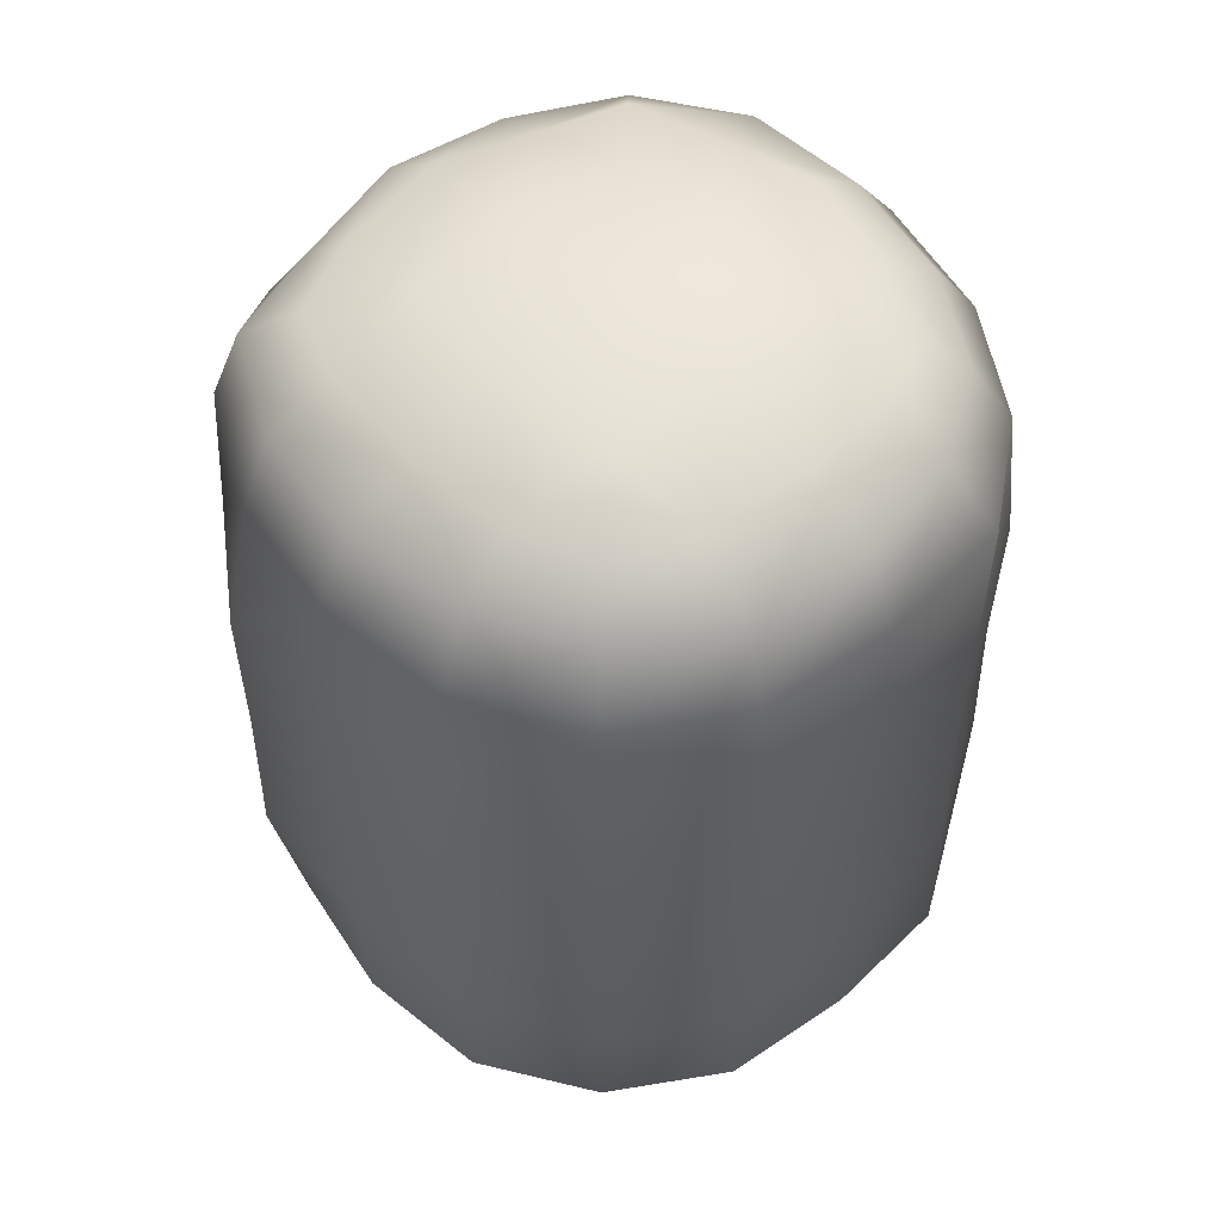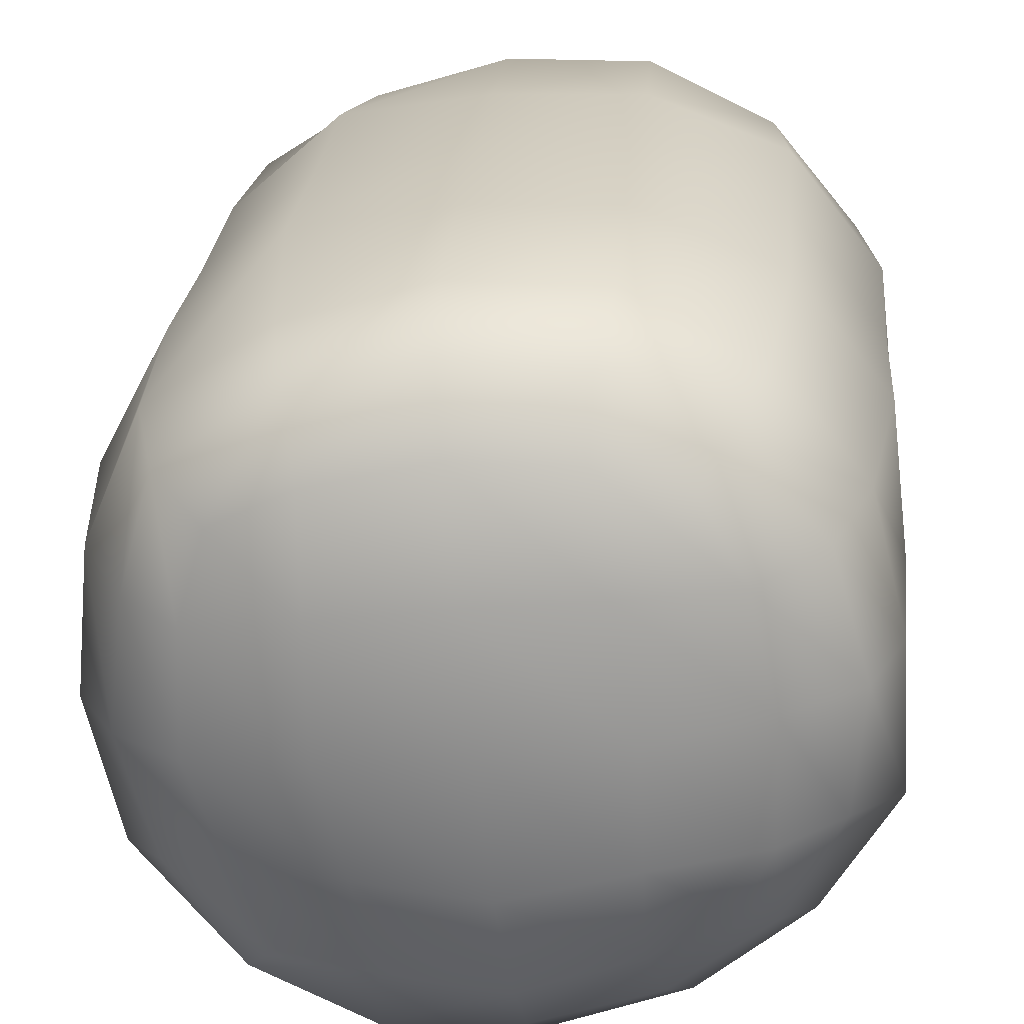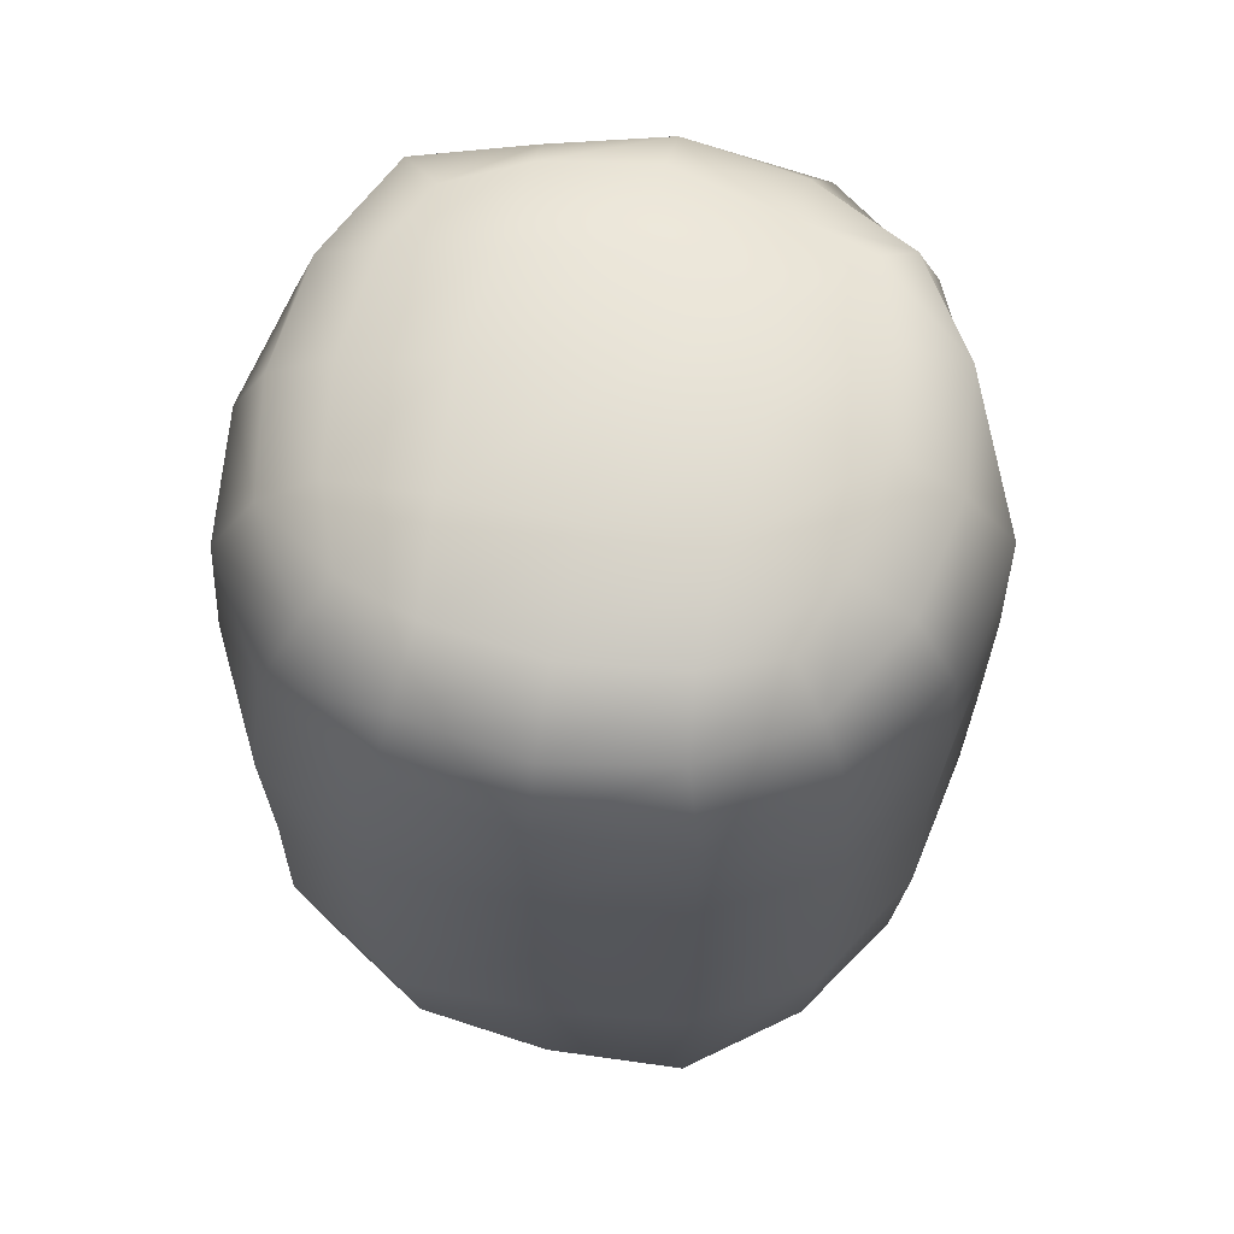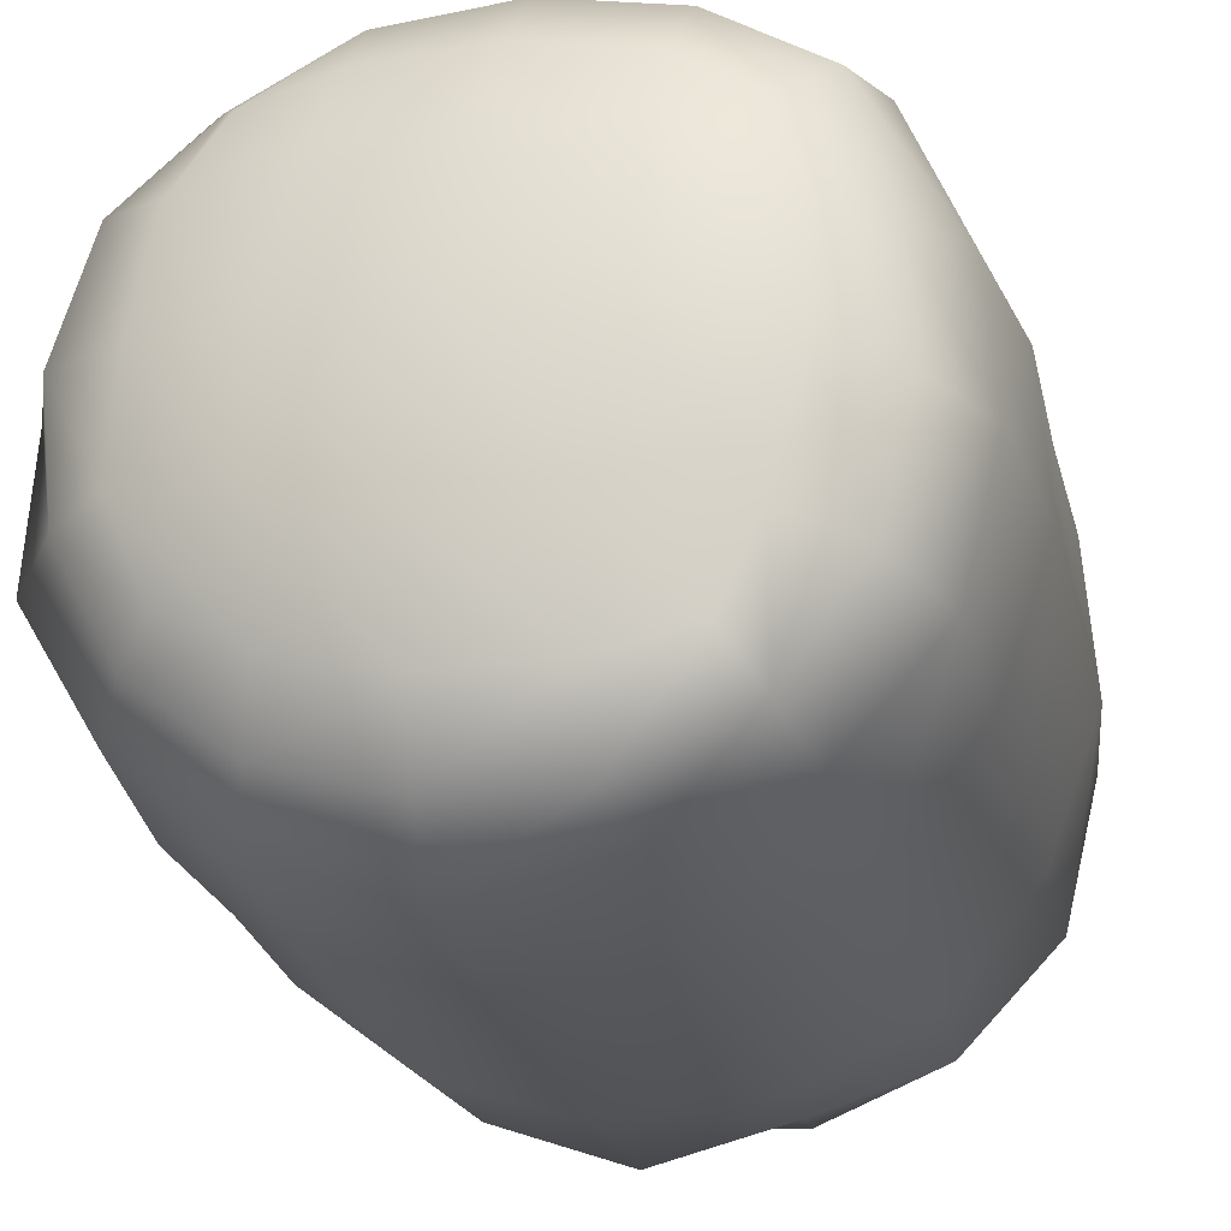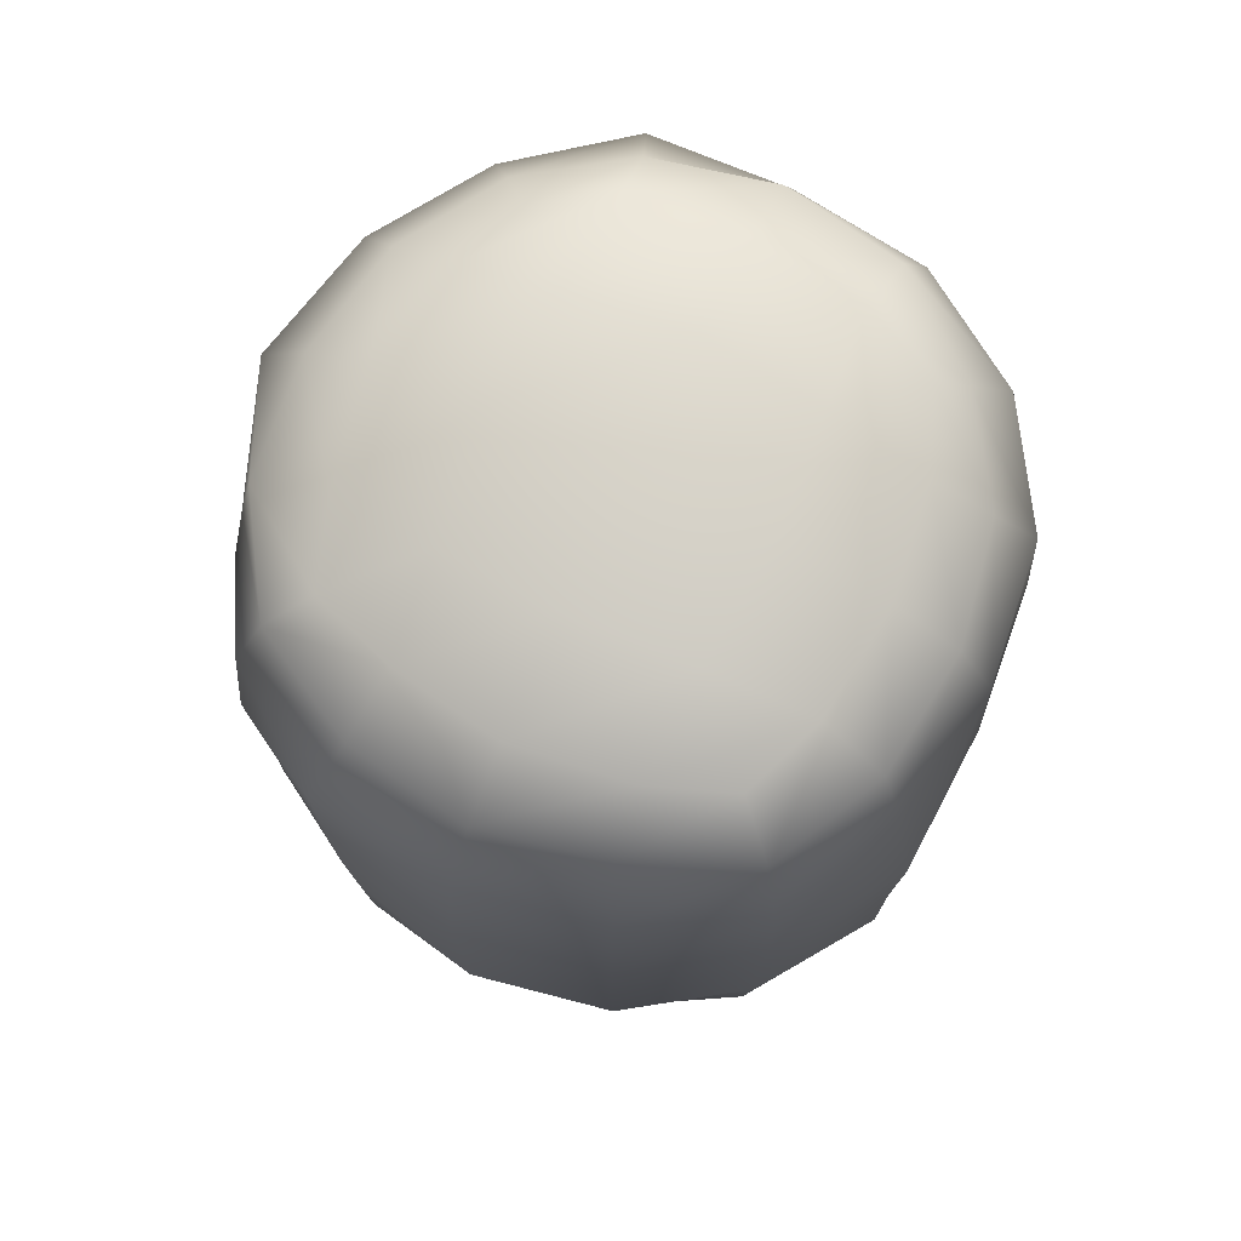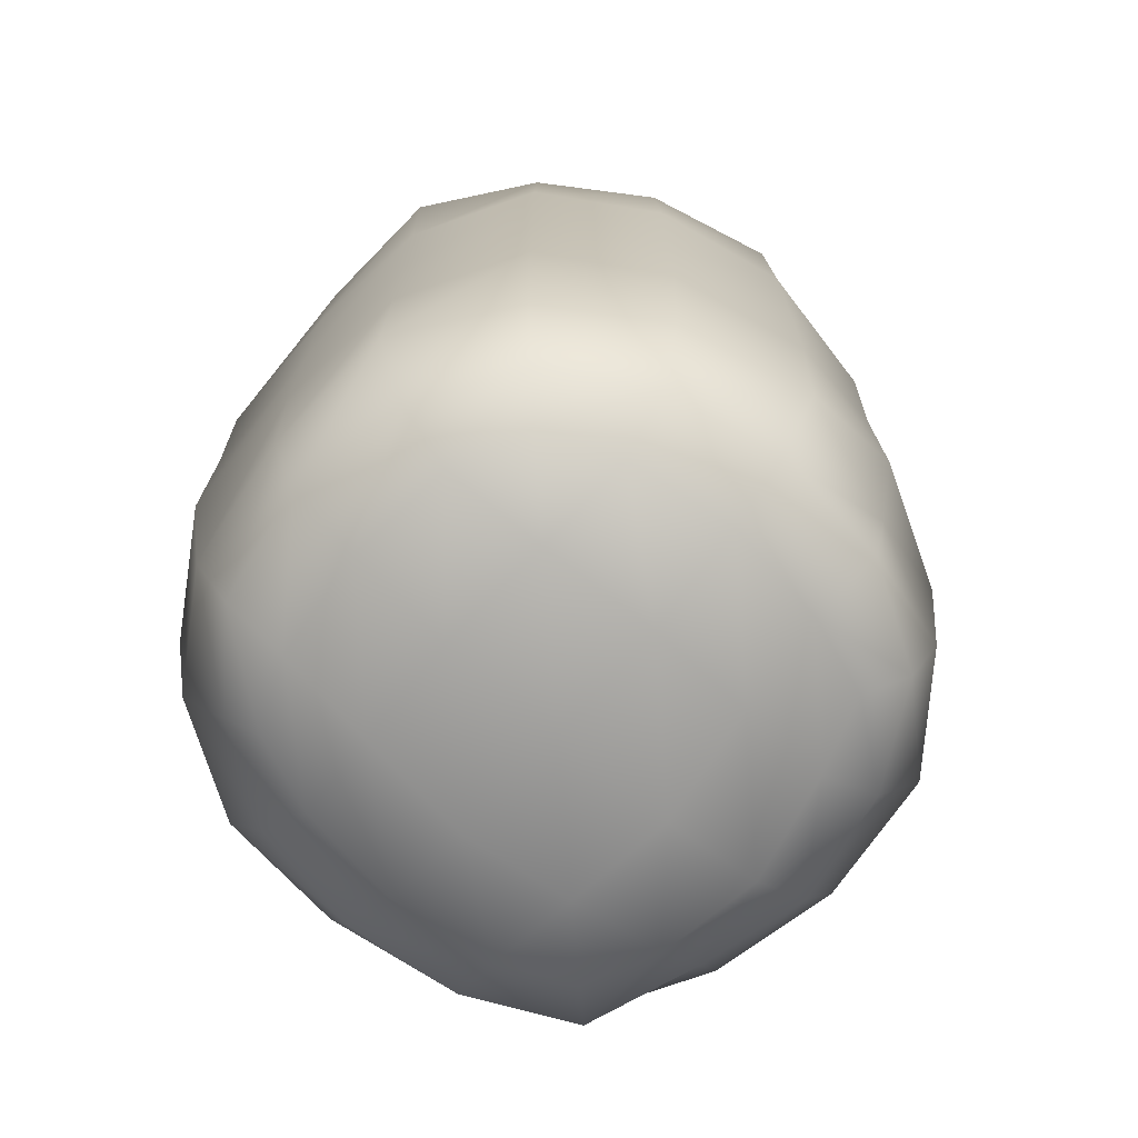
<metadata>
{"format":"obj","ext":"obj","renderer":"f3d","projection":"perspective","resolution":1024,"background":"white","views":[{"elev":53.0,"azim":40.4,"up":"+Y"},{"elev":24.6,"azim":4.9,"up":"+Z"},{"elev":65.0,"azim":94.5,"up":"+Y"},{"elev":-24.6,"azim":-167.2,"up":"+Z"},{"elev":76.2,"azim":-71.5,"up":"+Y"},{"elev":-71.5,"azim":132.4,"up":"+Y"}]}
</metadata>
<code>
g default
v 0.1588 0.02741 0.1213
v 0.1969 0.03286 -0.2121
v 0.218 0.4037 0.197
v 0.2658 0.4037 -0.2666
v 0.1588 0.7801 0.1213
v 0.1969 0.7746 -0.2121
v -0.1781 0.7827 0.08256
v -0.138 0.7826 -0.2559
v -0.2448 0.4037 0.1348
v -0.1912 0.4037 -0.3235
v -0.1781 0.02481 0.08256
v -0.138 0.02492 -0.2559
v -0.1837 0.6848 -0.314
v -0.3115 0.4037 -0.1049
v -0.2395 0.6859 0.1308
v -0.1837 0.1227 -0.314
v -0.2001 0.01056 -0.0914
v -0.2395 0.1216 0.1308
v 0.03611 0.01461 -0.2759
v -0.01387 0.01956 0.1414
v 0.04913 0.4037 -0.3848
v -0.0256 0.4037 0.2396
v 0.219 0.01887 -0.04139
v 0.2571 0.1235 -0.2597
v 0.3146 0.4037 -0.02995
v 0.2057 0.1229 0.1813
v 0.2571 0.684 -0.2597
v 0.219 0.7886 -0.04139
v 0.2057 0.6846 0.1813
v 0.03611 0.7929 -0.2759
v -0.2001 0.7969 -0.0914
v -0.01387 0.7879 0.1414
v 0.3107 0.1223 -0.0304
v 0.3107 0.6852 -0.0304
v 0.01108 0.8225 -0.06624
v -0.2964 0.6874 -0.1031
v -0.2964 0.1201 -0.1031
v 0.01108 -0.01507 -0.06624
v 0.04842 0.1187 -0.3786
v 0.04842 0.6888 -0.3786
v -0.02471 0.1226 0.2325
v -0.02471 0.6849 0.2325
v -0.302 0.4037 0.02441
v -0.2464 0.5466 0.1362
v -0.3133 0.2604 -0.1051
v -0.2857 0.1221 0.02015
v -0.2464 0.2608 0.1362
v -0.1931 0.2607 -0.3259
v -0.2667 0.1188 -0.2253
v -0.166 0.05684 -0.2915
v -0.1707 0.02547 -0.187
v -0.2585 0.05652 -0.09853
v -0.1978 0.01549 0.009696
v -0.2187 0.05115 0.1145
v -0.1033 -0.01472 -0.07974
v -0.002656 -0.0137 0.04775
v -0.1122 0.01605 0.1188
v -0.06353 0.02466 -0.2718
v 0.02487 -0.01666 -0.1806
v 0.1317 0.02523 -0.2479
v 0.1251 -0.01306 -0.05267
v 0.0859 0.02268 0.1397
v 0.04299 0.05884 -0.3335
v 0.166 0.1216 -0.3361
v -0.07233 0.1259 -0.3507
v -0.07756 0.4037 -0.3704
v 0.04912 0.2607 -0.3843
v 0.1692 0.4037 -0.3416
v 0.04912 0.5468 -0.3843
v 0.166 0.6859 -0.3361
v -0.07233 0.6816 -0.3507
v 0.04299 0.7486 -0.3335
v -0.02082 0.05996 0.1997
v -0.1403 0.1237 0.1967
v 0.09795 0.1216 0.2326
v 0.1008 0.4037 0.243
v -0.02575 0.2612 0.2413
v -0.1521 0.4037 0.2186
v -0.02575 0.5463 0.2413
v -0.1403 0.6837 0.1967
v 0.09795 0.6859 0.2326
v -0.02082 0.7475 0.1997
v 0.1963 0.01548 0.05676
v 0.2832 0.05405 -0.03369
v 0.2811 0.1214 0.08878
v 0.1801 0.069 0.1487
v 0.2219 0.01069 -0.1427
v 0.2276 0.06713 -0.2365
v 0.3176 0.1192 -0.155
v 0.2684 0.2608 -0.2686
v 0.3145 0.4037 -0.1547
v 0.3155 0.2613 -0.02982
v 0.2979 0.4037 0.09783
v 0.2196 0.2604 0.199
v 0.3155 0.5462 -0.02982
v 0.2811 0.6861 0.08878
v 0.2196 0.5471 0.199
v 0.2684 0.5466 -0.2686
v 0.3176 0.6883 -0.155
v 0.2276 0.7403 -0.2365
v 0.2219 0.7968 -0.1427
v 0.2832 0.7534 -0.03369
v 0.1963 0.792 0.05676
v 0.1801 0.7385 0.1487
v 0.1251 0.8205 -0.05267
v -0.002656 0.8212 0.04775
v 0.0859 0.7848 0.1397
v 0.1317 0.7823 -0.2479
v 0.02487 0.8241 -0.1806
v -0.06353 0.7828 -0.2718
v -0.1707 0.782 -0.187
v -0.1033 0.8222 -0.07974
v -0.1978 0.792 0.009696
v -0.1122 0.7914 0.1188
v -0.2585 0.751 -0.09853
v -0.2857 0.6854 0.02015
v -0.2187 0.7563 0.1145
v -0.166 0.7506 -0.2915
v -0.2667 0.6886 -0.2253
v -0.1931 0.5468 -0.3259
v -0.2704 0.4037 -0.2276
v -0.3133 0.547 -0.1051
v 0.2524 0.05652 0.07228
v 0.2742 0.06042 -0.1429
v 0.3163 0.261 -0.1552
v 0.2999 0.2604 0.09891
v 0.2999 0.5471 0.09891
v 0.3163 0.5465 -0.1552
v 0.2742 0.7471 -0.1429
v 0.2524 0.751 0.07228
v 0.1043 0.8091 0.05222
v 0.1296 0.8092 -0.1593
v -0.08096 0.8004 -0.1833
v -0.1075 0.8086 0.02685
v -0.248 0.7431 0.009418
v -0.2283 0.7488 -0.2038
v -0.2687 0.5467 -0.2268
v -0.304 0.5469 0.025
v -0.304 0.2606 0.025
v -0.2687 0.2608 -0.2268
v -0.2283 0.05867 -0.2038
v -0.248 0.06435 0.009418
v -0.1075 -0.001096 0.02685
v -0.08096 0.007127 -0.1833
v 0.1296 -0.0017 -0.1593
v 0.1043 -0.001613 0.05222
v 0.146 0.0639 -0.3007
v -0.06755 0.05354 -0.3366
v -0.07837 0.2609 -0.3736
v 0.1711 0.2608 -0.345
v 0.1711 0.5466 -0.345
v -0.07837 0.5466 -0.3736
v -0.06755 0.7539 -0.3366
v 0.146 0.7436 -0.3007
v -0.1275 0.05669 0.1748
v 0.08692 0.06363 0.1937
v 0.1012 0.2608 0.2441
v -0.1529 0.2605 0.2203
v -0.1529 0.547 0.2203
v 0.1012 0.5467 0.2441
v 0.08692 0.7439 0.1937
v -0.1275 0.7508 0.1748
g FoodRLowerCaninesUnderbite
f 1 83 123 86
f 83 23 84 123
f 123 84 33 85
f 86 123 85 26
f 23 87 124 84
f 87 2 88 124
f 124 88 24 89
f 84 124 89 33
f 33 89 125 92
f 89 24 90 125
f 125 90 4 91
f 92 125 91 25
f 26 85 126 94
f 85 33 92 126
f 126 92 25 93
f 94 126 93 3
f 3 93 127 97
f 93 25 95 127
f 127 95 34 96
f 97 127 96 29
f 25 91 128 95
f 91 4 98 128
f 128 98 27 99
f 95 128 99 34
f 34 99 129 102
f 99 27 100 129
f 129 100 6 101
f 102 129 101 28
f 29 96 130 104
f 96 34 102 130
f 130 102 28 103
f 104 130 103 5
f 5 103 131 107
f 103 28 105 131
f 131 105 35 106
f 107 131 106 32
f 28 101 132 105
f 101 6 108 132
f 132 108 30 109
f 105 132 109 35
f 35 109 133 112
f 109 30 110 133
f 133 110 8 111
f 112 133 111 31
f 32 106 134 114
f 106 35 112 134
f 134 112 31 113
f 114 134 113 7
f 7 113 135 117
f 113 31 115 135
f 135 115 36 116
f 117 135 116 15
f 31 111 136 115
f 111 8 118 136
f 136 118 13 119
f 115 136 119 36
f 36 119 137 122
f 119 13 120 137
f 137 120 10 121
f 122 137 121 14
f 15 116 138 44
f 116 36 122 138
f 138 122 14 43
f 44 138 43 9
f 9 43 139 47
f 43 14 45 139
f 139 45 37 46
f 47 139 46 18
f 14 121 140 45
f 121 10 48 140
f 140 48 16 49
f 45 140 49 37
f 37 49 141 52
f 49 16 50 141
f 141 50 12 51
f 52 141 51 17
f 18 46 142 54
f 46 37 52 142
f 142 52 17 53
f 54 142 53 11
f 11 53 143 57
f 53 17 55 143
f 143 55 38 56
f 57 143 56 20
f 17 51 144 55
f 51 12 58 144
f 144 58 19 59
f 55 144 59 38
f 38 59 145 61
f 59 19 60 145
f 145 60 2 87
f 61 145 87 23
f 20 56 146 62
f 56 38 61 146
f 146 61 23 83
f 62 146 83 1
f 2 60 147 88
f 60 19 63 147
f 147 63 39 64
f 88 147 64 24
f 19 58 148 63
f 58 12 50 148
f 148 50 16 65
f 63 148 65 39
f 39 65 149 67
f 65 16 48 149
f 149 48 10 66
f 67 149 66 21
f 24 64 150 90
f 64 39 67 150
f 150 67 21 68
f 90 150 68 4
f 4 68 151 98
f 68 21 69 151
f 151 69 40 70
f 98 151 70 27
f 21 66 152 69
f 66 10 120 152
f 152 120 13 71
f 69 152 71 40
f 40 71 153 72
f 71 13 118 153
f 153 118 8 110
f 72 153 110 30
f 27 70 154 100
f 70 40 72 154
f 154 72 30 108
f 100 154 108 6
f 11 57 155 54
f 57 20 73 155
f 155 73 41 74
f 54 155 74 18
f 20 62 156 73
f 62 1 86 156
f 156 86 26 75
f 73 156 75 41
f 41 75 157 77
f 75 26 94 157
f 157 94 3 76
f 77 157 76 22
f 18 74 158 47
f 74 41 77 158
f 158 77 22 78
f 47 158 78 9
f 9 78 159 44
f 78 22 79 159
f 159 79 42 80
f 44 159 80 15
f 22 76 160 79
f 76 3 97 160
f 160 97 29 81
f 79 160 81 42
f 42 81 161 82
f 81 29 104 161
f 161 104 5 107
f 82 161 107 32
f 15 80 162 117
f 80 42 82 162
f 162 82 32 114
f 117 162 114 7

</code>
